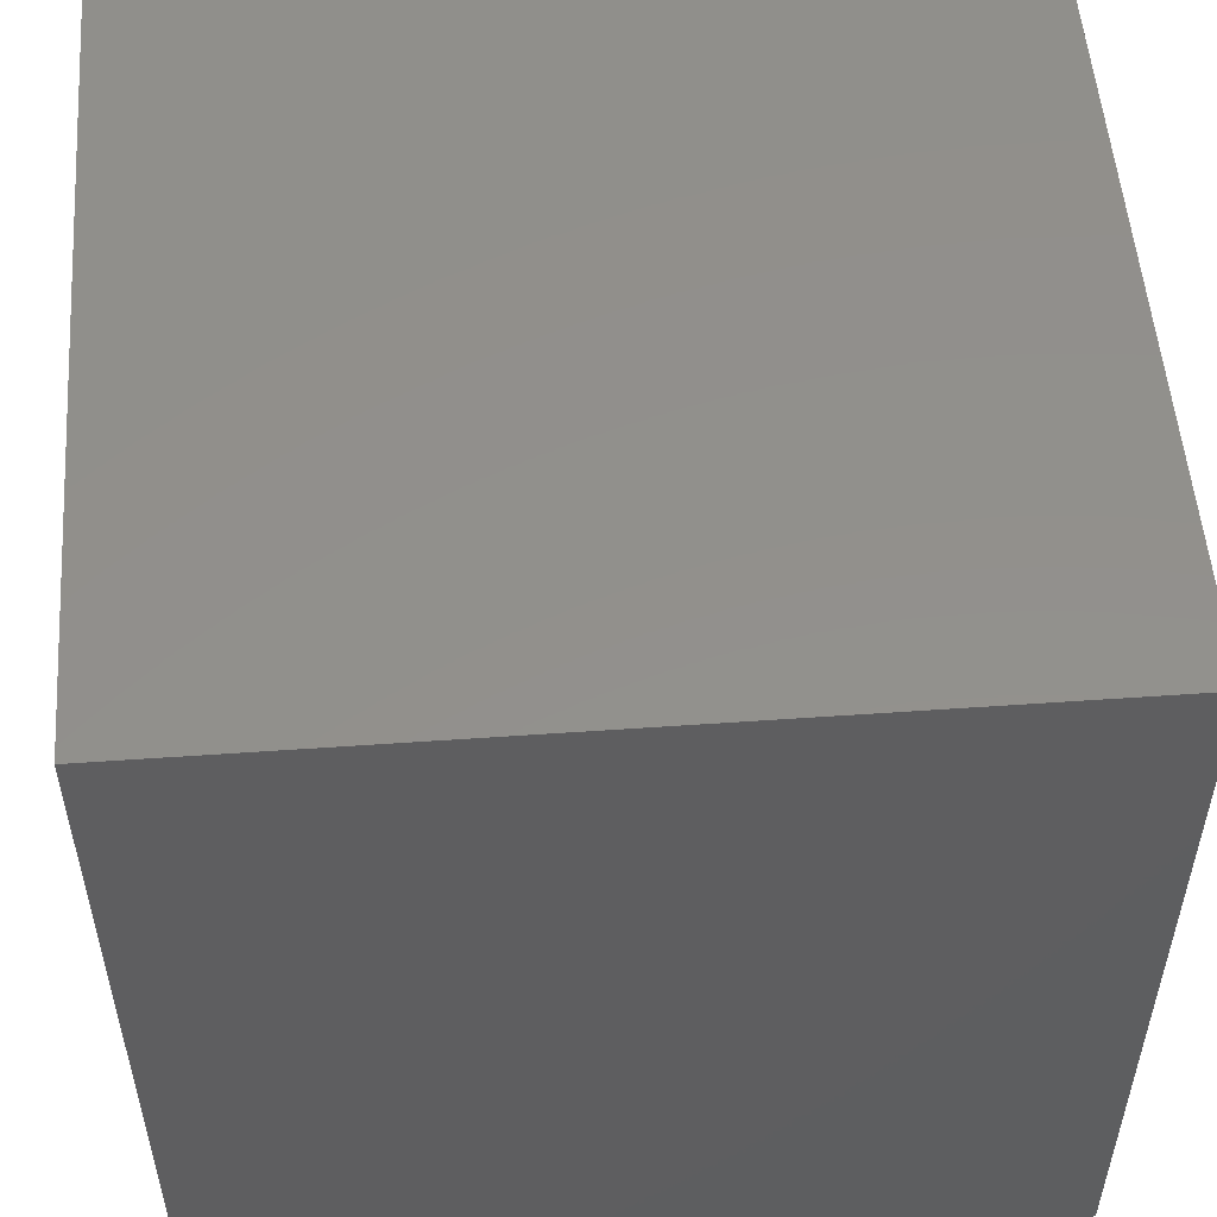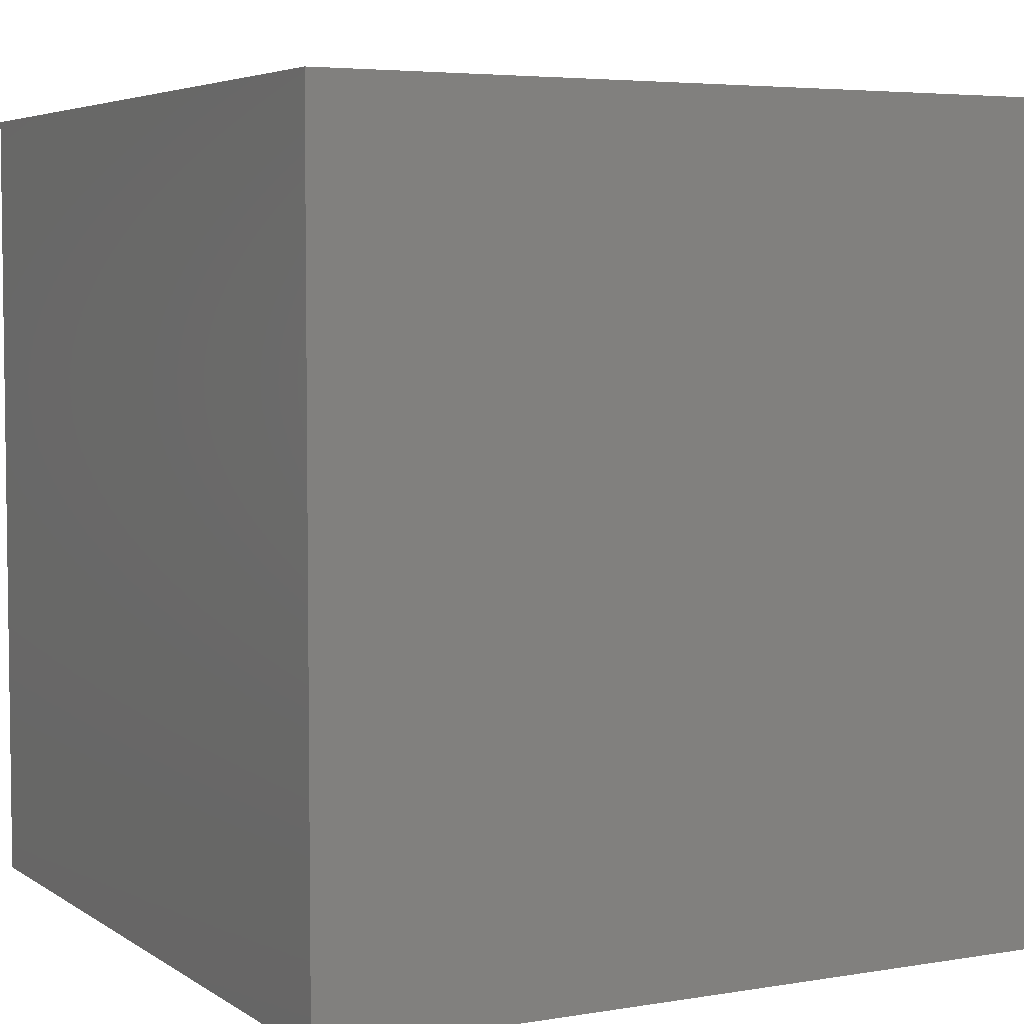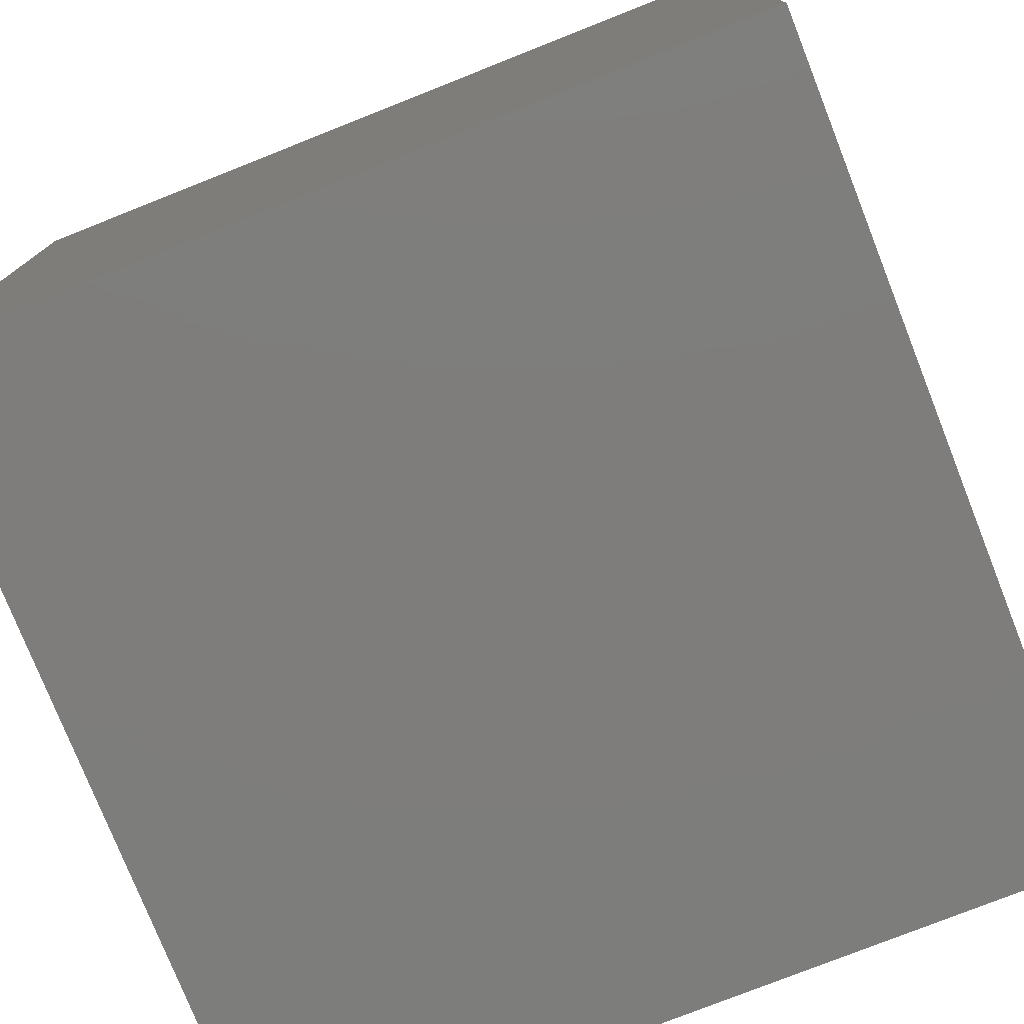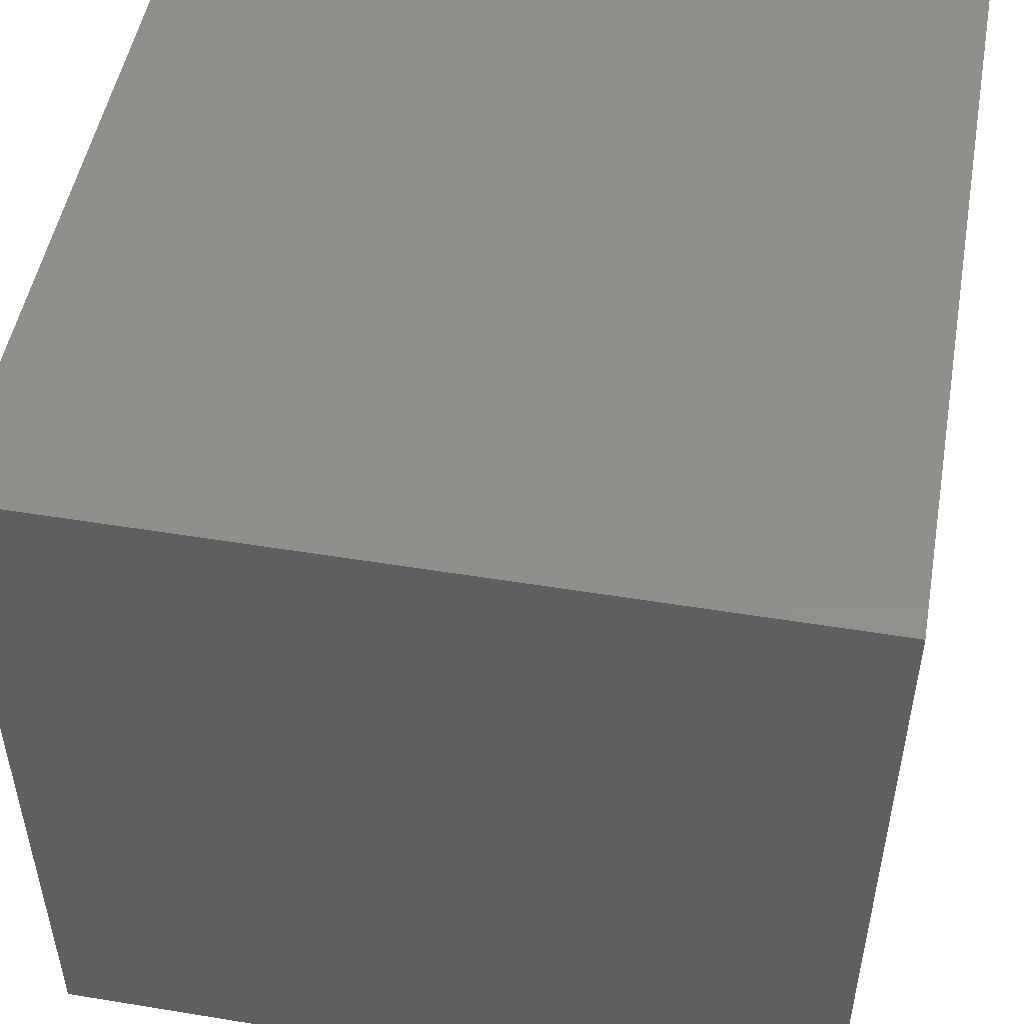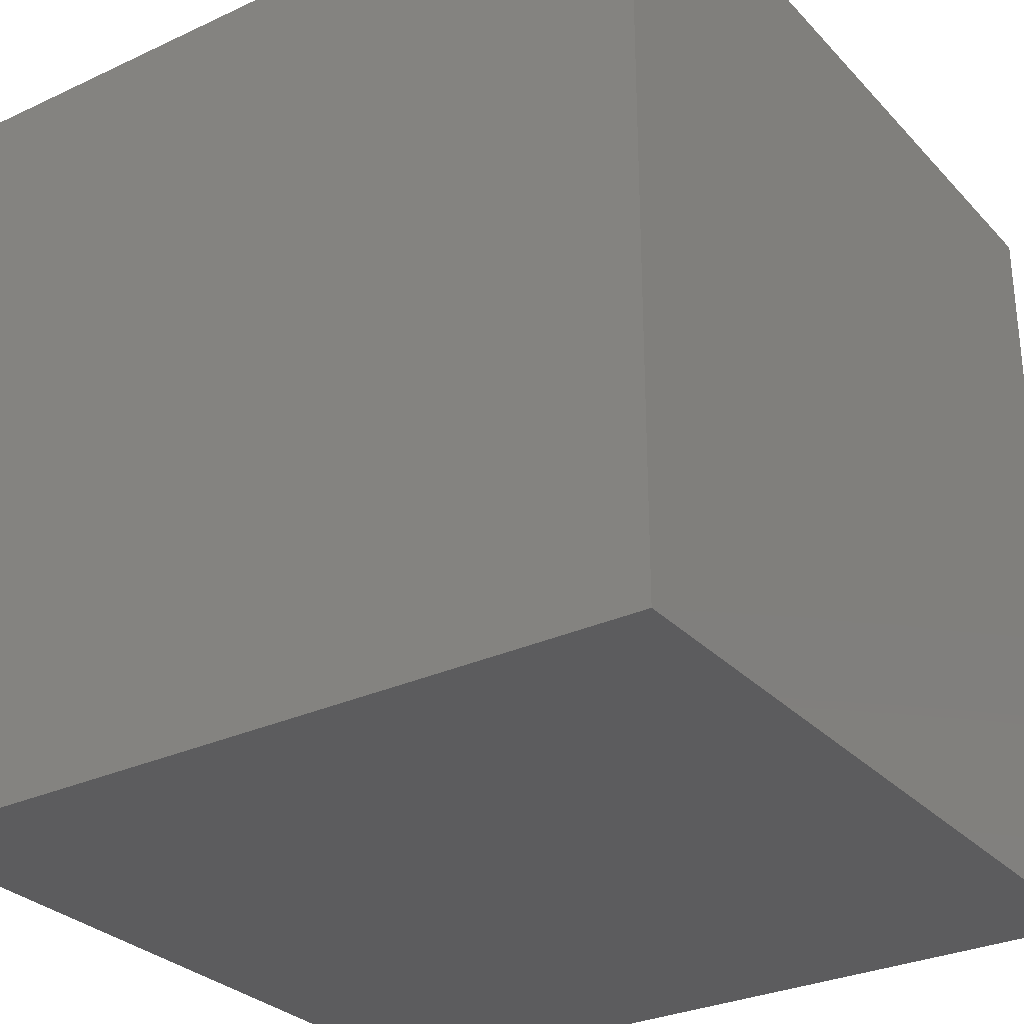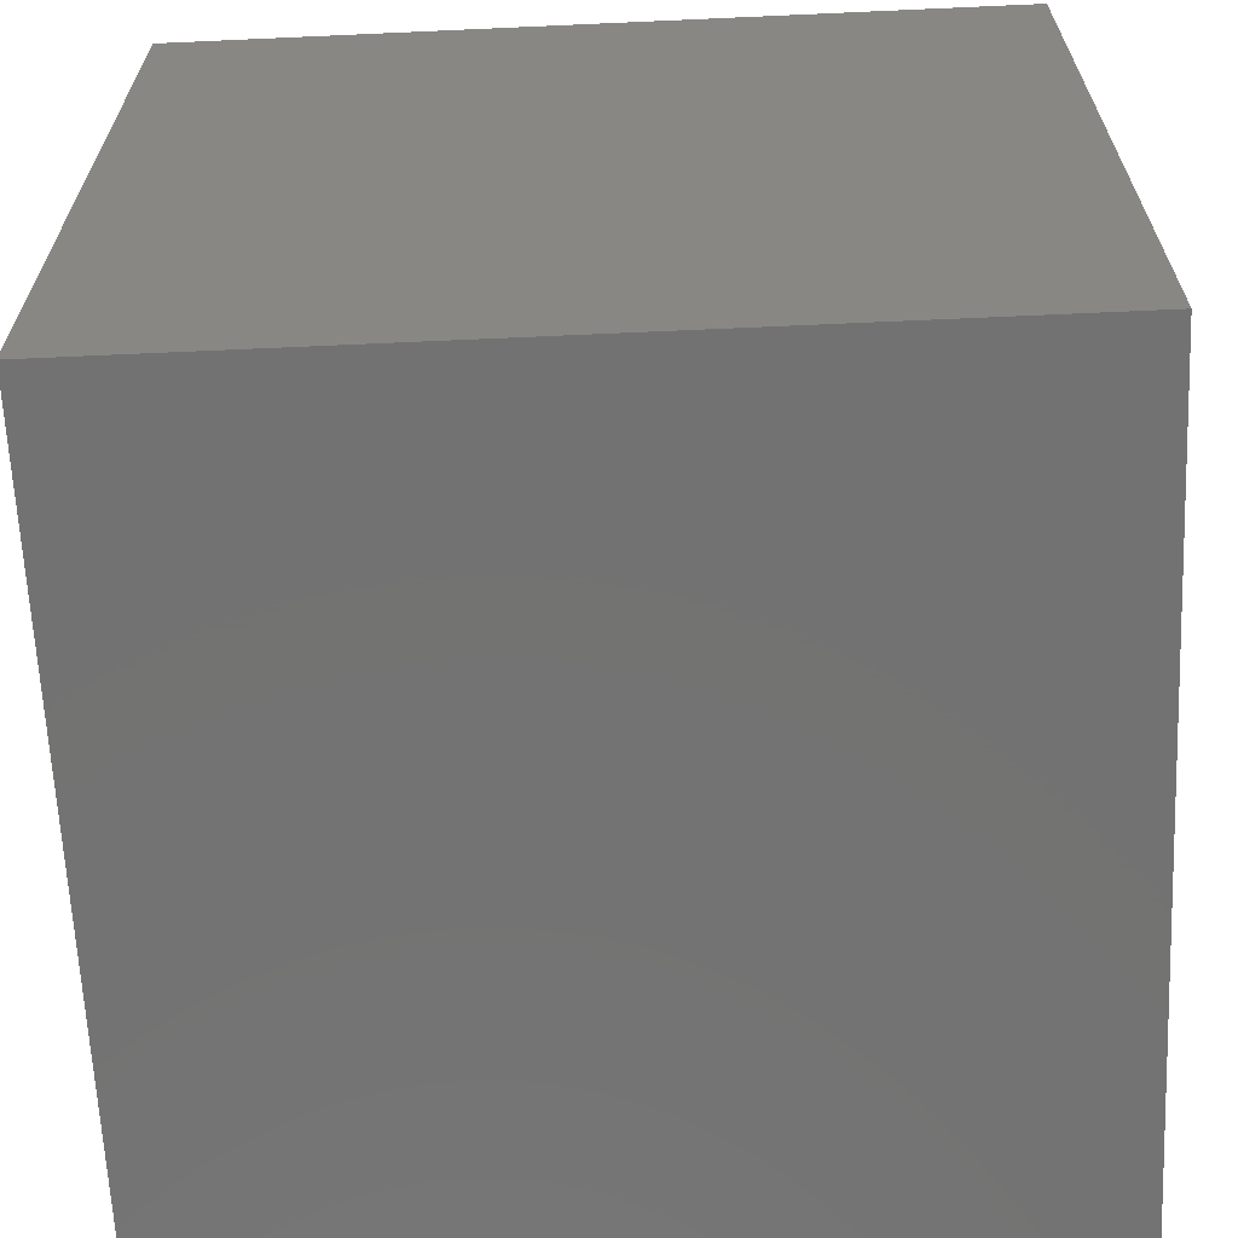
<metadata>
{"format":"stl","ext":"stl","renderer":"f3d","projection":"perspective","resolution":1024,"background":"white","views":[{"elev":53.2,"azim":175.7,"up":"+Y"},{"elev":4.8,"azim":151.9,"up":"+Y"},{"elev":-77.1,"azim":-68.4,"up":"+Z"},{"elev":50.1,"azim":100.2,"up":"+Z"},{"elev":-29.7,"azim":-145.7,"up":"+Y"},{"elev":-64.7,"azim":2.6,"up":"+Z"}]}
</metadata>
<code>
# stl→obj: 8 verts, 12 faces
v 5 -3 2
v 4 -3 2
v 5 -4 2
v 4 -4 2
v 5 -4 1
v 4 -4 1
v 5 -3 1
v 4 -3 1
f 1 2 3
f 3 2 4
f 5 6 7
f 7 6 8
f 4 6 3
f 3 6 5
f 2 8 4
f 4 8 6
f 1 7 2
f 2 7 8
f 3 5 1
f 1 5 7

</code>
